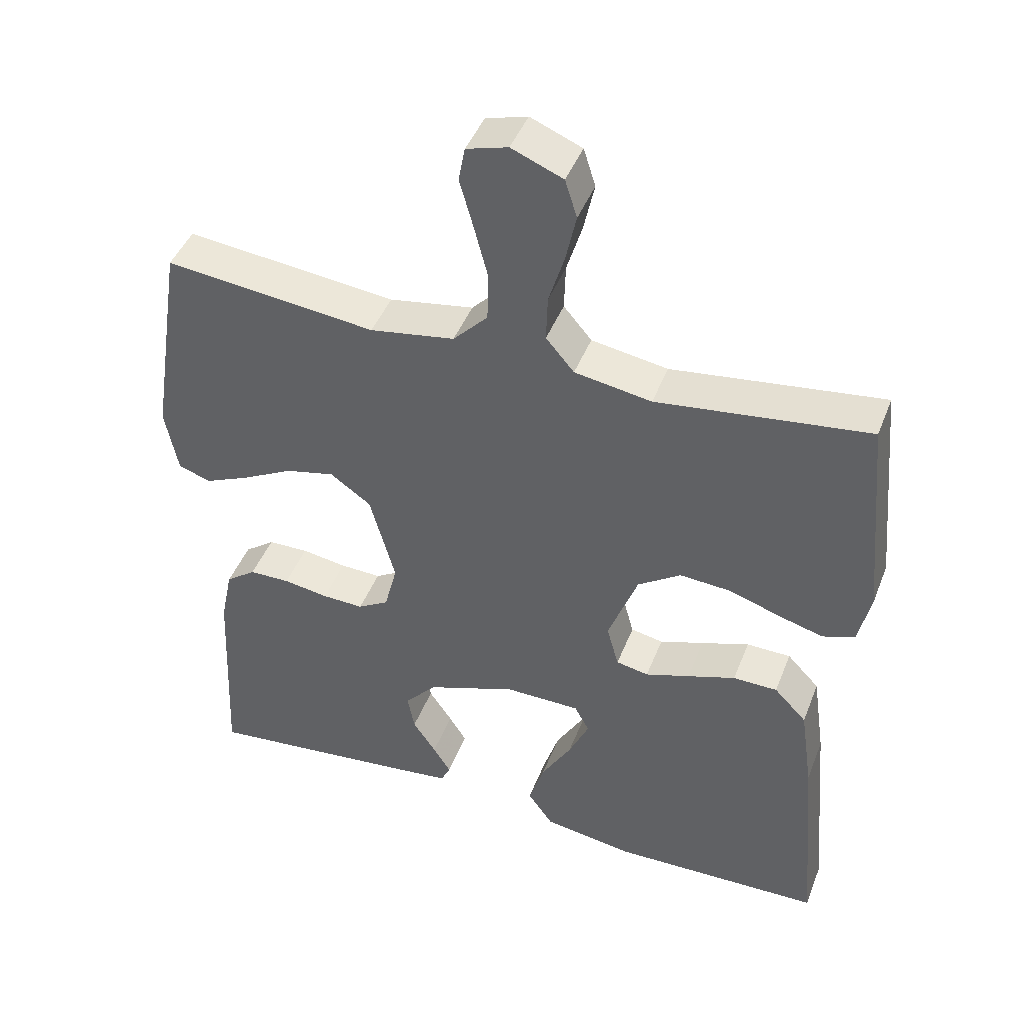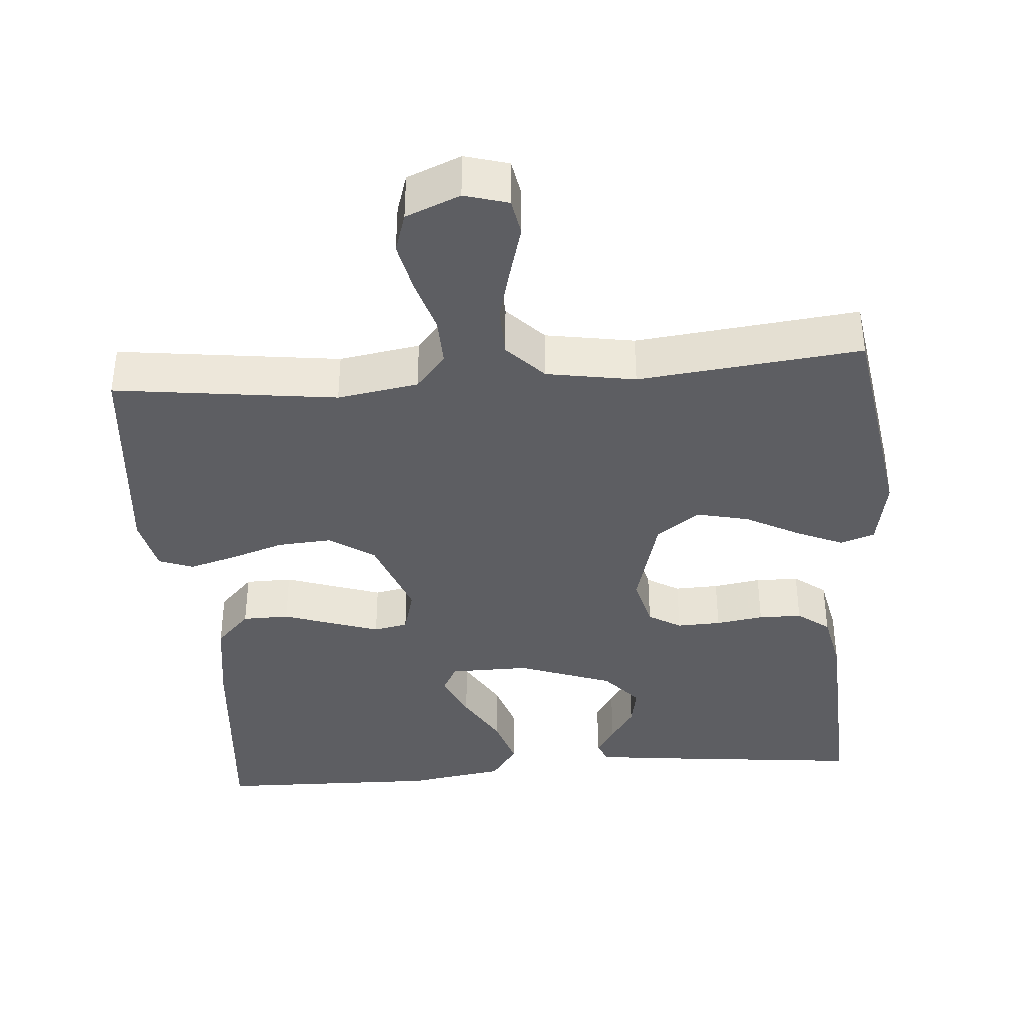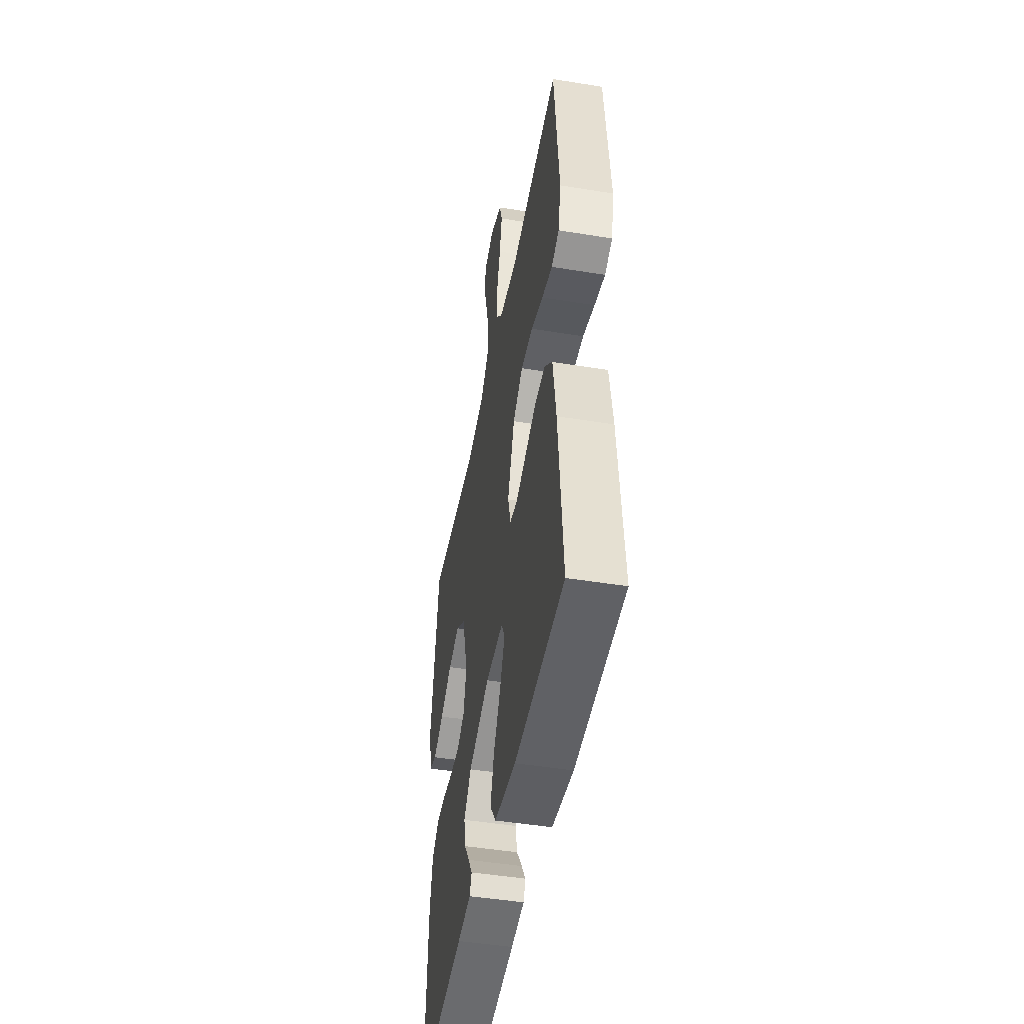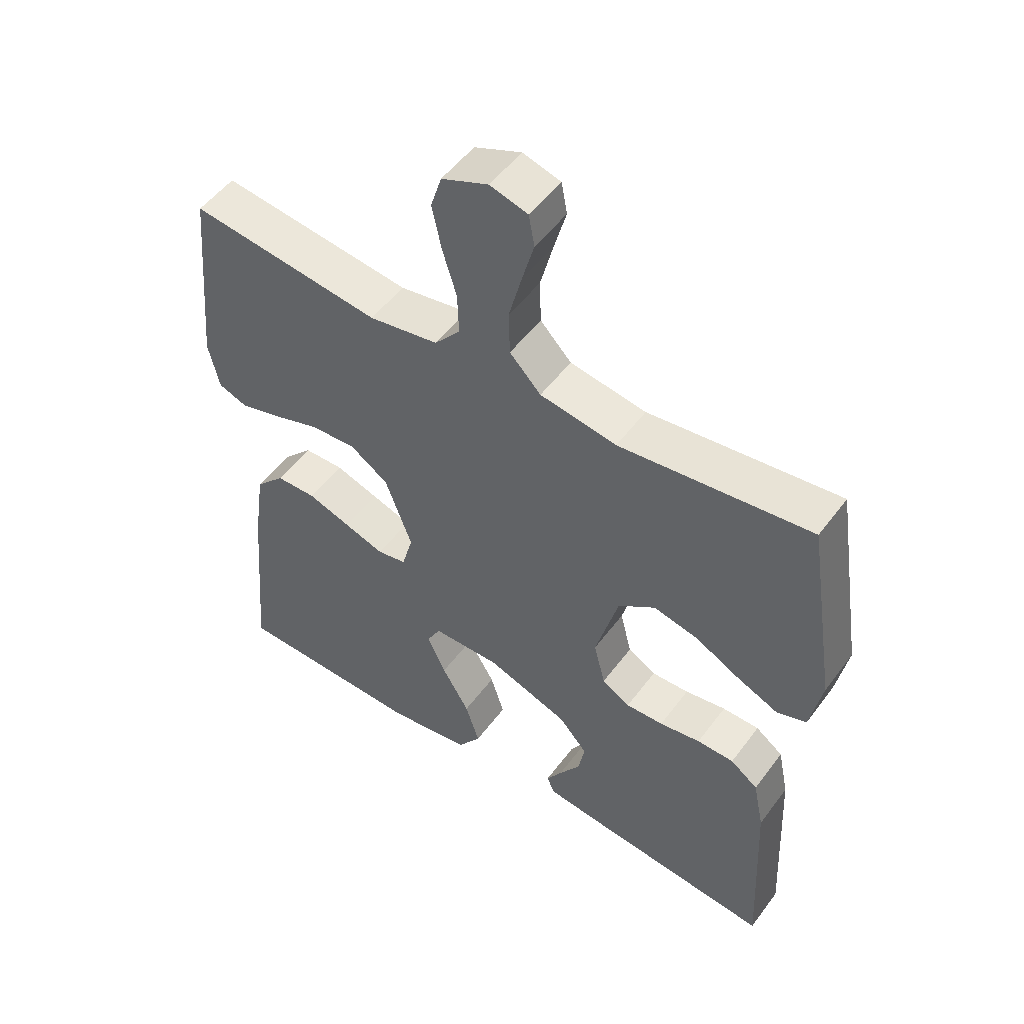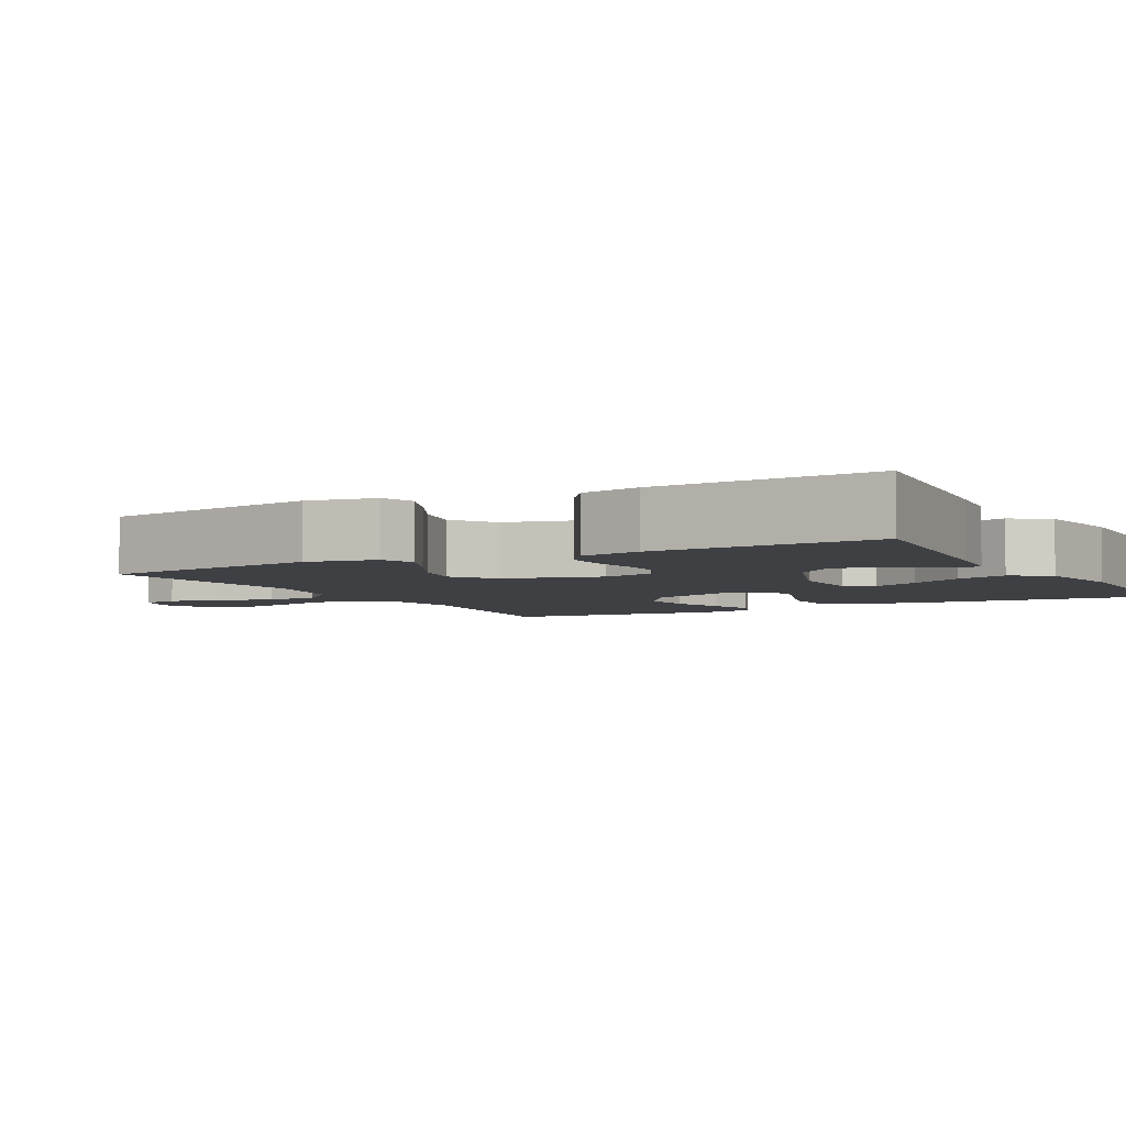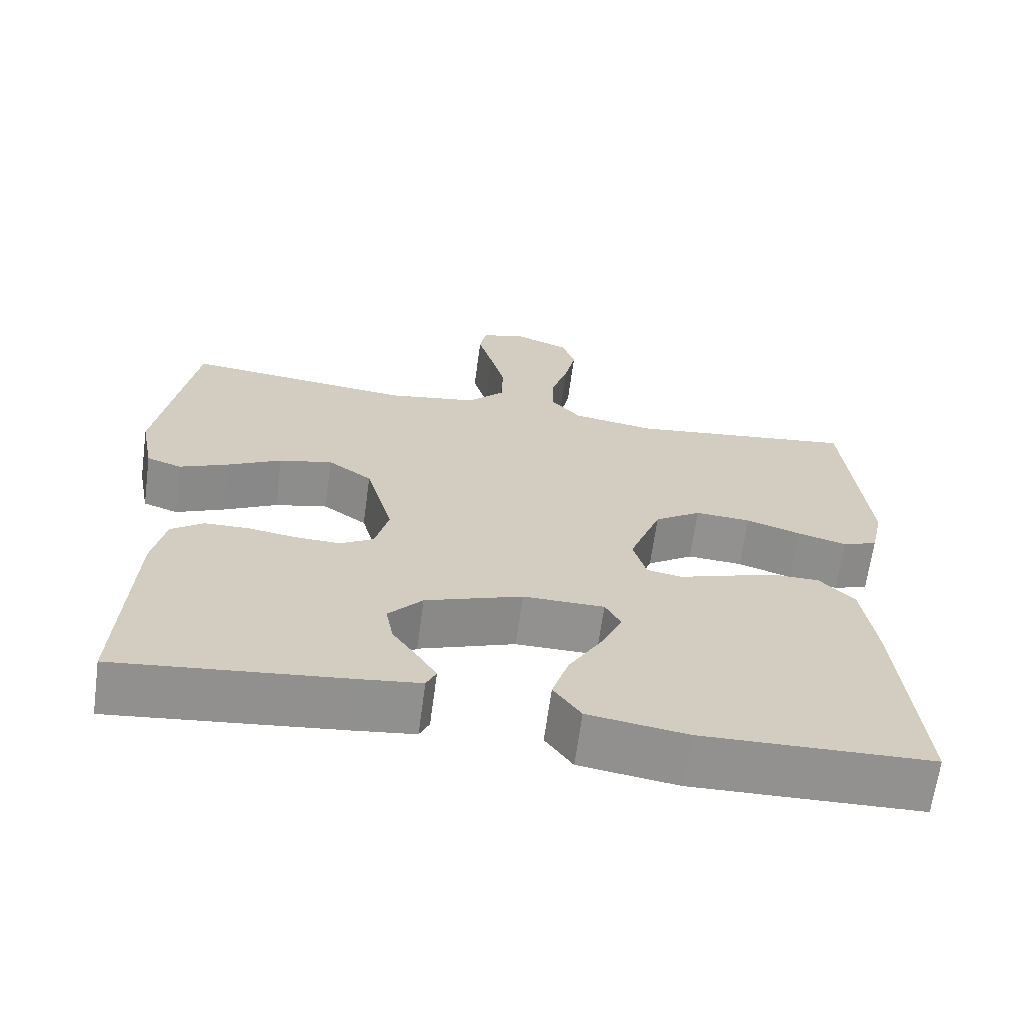
<metadata>
{"format":"obj","ext":"obj","renderer":"f3d","projection":"perspective","resolution":1024,"background":"white","views":[{"elev":44.4,"azim":-159.5,"up":"+Z"},{"elev":-38.6,"azim":4.5,"up":"+Y"},{"elev":-47.3,"azim":-100.4,"up":"+Z"},{"elev":51.3,"azim":35.4,"up":"+Z"},{"elev":-4.6,"azim":118.6,"up":"+Y"},{"elev":-66.1,"azim":172.3,"up":"+Z"}]}
</metadata>
<code>
v -0.5 0.07 0.5
v -0.2 0.07 0.462
v -0.091 0.07 0.48
v -0.051 0.07 0.527
v -0.053 0.07 0.592
v -0.075 0.07 0.664
v -0.09 0.07 0.733
v -0.073 0.07 0.787
v 0 0.07 0.817
v 0.059 0.07 0.8
v 0.068 0.07 0.751
v 0.049 0.07 0.683
v 0.029 0.07 0.607
v 0.031 0.07 0.538
v 0.08 0.07 0.487
v 0.2 0.07 0.467
v 0.5 0.07 0.5
v 0.547 0.07 0.2
v 0.529 0.07 0.106
v 0.483 0.07 0.09
v 0.419 0.07 0.118
v 0.347 0.07 0.156
v 0.277 0.07 0.172
v 0.219 0.07 0.131
v 0.183 0.07 0
v 0.201 0.07 -0.071
v 0.245 0.07 -0.097
v 0.304 0.07 -0.095
v 0.368 0.07 -0.085
v 0.426 0.07 -0.086
v 0.469 0.07 -0.118
v 0.486 0.07 -0.2
v 0.5 0.07 -0.5
v 0.2 0.07 -0.468
v 0.118 0.07 -0.458
v 0.105 0.07 -0.43
v 0.13 0.07 -0.39
v 0.163 0.07 -0.341
v 0.173 0.07 -0.288
v 0.128 0.07 -0.237
v 0 0.07 -0.191
v -0.107 0.07 -0.192
v -0.128 0.07 -0.231
v -0.099 0.07 -0.294
v -0.056 0.07 -0.367
v -0.034 0.07 -0.436
v -0.07 0.07 -0.487
v -0.2 0.07 -0.507
v -0.5 0.07 -0.5
v -0.474 0.07 -0.2
v -0.456 0.07 -0.076
v -0.41 0.07 -0.028
v -0.347 0.07 -0.027
v -0.279 0.07 -0.05
v -0.216 0.07 -0.071
v -0.17 0.07 -0.062
v -0.153 0.07 0
v -0.195 0.07 0.113
v -0.256 0.07 0.154
v -0.329 0.07 0.149
v -0.401 0.07 0.125
v -0.465 0.07 0.107
v -0.511 0.07 0.124
v -0.528 0.07 0.2
v -0.5 0 0.5
v -0.2 0 0.462
v -0.091 0 0.48
v -0.051 0 0.527
v -0.053 0 0.592
v -0.075 0 0.664
v -0.09 0 0.733
v -0.073 0 0.787
v 0 0 0.817
v 0.059 0 0.8
v 0.068 0 0.751
v 0.049 0 0.683
v 0.029 0 0.607
v 0.031 0 0.538
v 0.08 0 0.487
v 0.2 0 0.467
v 0.5 0 0.5
v 0.547 0 0.2
v 0.529 0 0.106
v 0.483 0 0.09
v 0.419 0 0.118
v 0.347 0 0.156
v 0.277 0 0.172
v 0.219 0 0.131
v 0.183 0 0
v 0.201 0 -0.071
v 0.245 0 -0.097
v 0.304 0 -0.095
v 0.368 0 -0.085
v 0.426 0 -0.086
v 0.469 0 -0.118
v 0.486 0 -0.2
v 0.5 0 -0.5
v 0.2 0 -0.468
v 0.118 0 -0.458
v 0.105 0 -0.43
v 0.13 0 -0.39
v 0.163 0 -0.341
v 0.173 0 -0.288
v 0.128 0 -0.237
v 0 0 -0.191
v -0.107 0 -0.192
v -0.128 0 -0.231
v -0.099 0 -0.294
v -0.056 0 -0.367
v -0.034 0 -0.436
v -0.07 0 -0.487
v -0.2 0 -0.507
v -0.5 0 -0.5
v -0.474 0 -0.2
v -0.456 0 -0.076
v -0.41 0 -0.028
v -0.347 0 -0.027
v -0.279 0 -0.05
v -0.216 0 -0.071
v -0.17 0 -0.062
v -0.153 0 0
v -0.195 0 0.113
v -0.256 0 0.154
v -0.329 0 0.149
v -0.401 0 0.125
v -0.465 0 0.107
v -0.511 0 0.124
v -0.528 0 0.2
f 64 1 2
f 63 64 2
f 62 63 2
f 61 62 2
f 60 61 2
f 59 60 2 3
f 58 59 3 4
f 57 58 4
f 52 53 54
f 51 52 54
f 50 51 54
f 49 50 54
f 48 49 54
f 47 48 54
f 46 47 54
f 45 46 54
f 44 45 54
f 43 44 54 55
f 42 43 55 56
f 36 37 38
f 35 36 38
f 34 35 38
f 33 34 38
f 32 33 38
f 31 32 38
f 30 31 38
f 29 30 38
f 28 29 38 39
f 27 28 39 40
f 20 21 22
f 19 20 22
f 18 19 22
f 17 18 22
f 16 17 22
f 15 16 22 23
f 14 15 23 24
f 10 11 12
f 9 10 12
f 8 9 12
f 7 8 12
f 6 7 12
f 5 6 12
f 4 5 12 13
f 57 4 13 14
f 14 24 25
f 57 14 25
f 56 57 25
f 42 56 25
f 41 42 25
f 26 27 40 41
f 25 26 41
f 66 65 128
f 66 128 127
f 66 127 126
f 66 126 125
f 66 125 124
f 67 66 124 123
f 68 67 123 122
f 68 122 121
f 118 117 116
f 118 116 115
f 118 115 114
f 118 114 113
f 118 113 112
f 118 112 111
f 118 111 110
f 118 110 109
f 118 109 108
f 119 118 108 107
f 120 119 107 106
f 102 101 100
f 102 100 99
f 102 99 98
f 102 98 97
f 102 97 96
f 102 96 95
f 102 95 94
f 102 94 93
f 103 102 93 92
f 104 103 92 91
f 86 85 84
f 86 84 83
f 86 83 82
f 86 82 81
f 86 81 80
f 87 86 80 79
f 88 87 79 78
f 76 75 74
f 76 74 73
f 76 73 72
f 76 72 71
f 76 71 70
f 76 70 69
f 77 76 69 68
f 78 77 68 121
f 89 88 78
f 89 78 121
f 89 121 120
f 89 120 106
f 89 106 105
f 105 104 91 90
f 105 90 89
f 1 65 66 2
f 2 66 67 3
f 3 67 68 4
f 4 68 69 5
f 5 69 70 6
f 6 70 71 7
f 7 71 72 8
f 8 72 73 9
f 9 73 74 10
f 10 74 75 11
f 11 75 76 12
f 12 76 77 13
f 13 77 78 14
f 14 78 79 15
f 15 79 80 16
f 16 80 81 17
f 17 81 82 18
f 18 82 83 19
f 19 83 84 20
f 20 84 85 21
f 21 85 86 22
f 22 86 87 23
f 23 87 88 24
f 24 88 89 25
f 25 89 90 26
f 26 90 91 27
f 27 91 92 28
f 28 92 93 29
f 29 93 94 30
f 30 94 95 31
f 31 95 96 32
f 32 96 97 33
f 33 97 98 34
f 34 98 99 35
f 35 99 100 36
f 36 100 101 37
f 37 101 102 38
f 38 102 103 39
f 39 103 104 40
f 40 104 105 41
f 41 105 106 42
f 42 106 107 43
f 43 107 108 44
f 44 108 109 45
f 45 109 110 46
f 46 110 111 47
f 47 111 112 48
f 48 112 113 49
f 49 113 114 50
f 50 114 115 51
f 51 115 116 52
f 52 116 117 53
f 53 117 118 54
f 54 118 119 55
f 55 119 120 56
f 56 120 121 57
f 57 121 122 58
f 58 122 123 59
f 59 123 124 60
f 60 124 125 61
f 61 125 126 62
f 62 126 127 63
f 63 127 128 64
f 64 128 65 1

</code>
